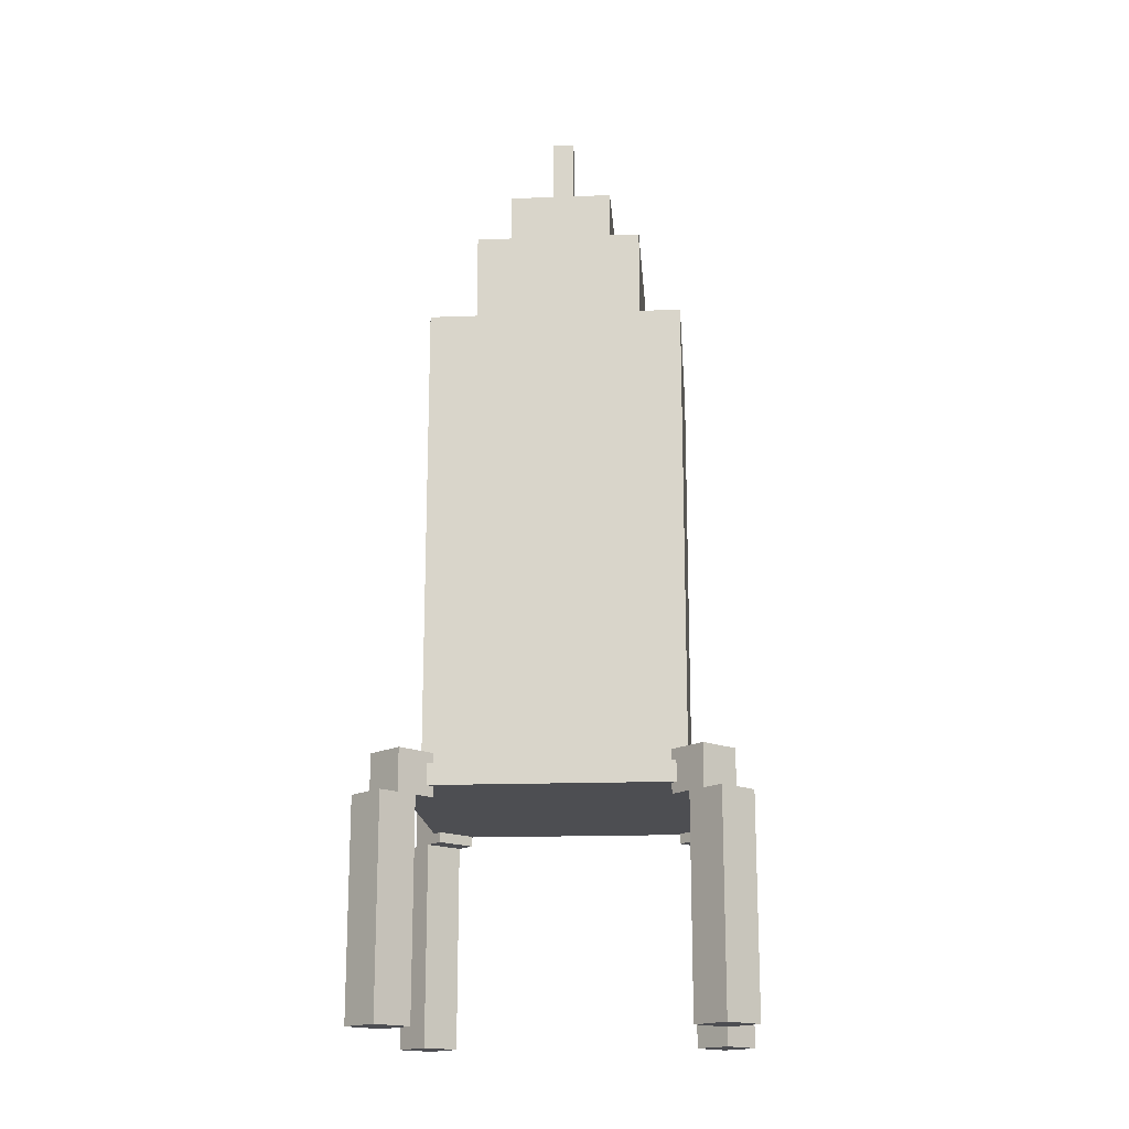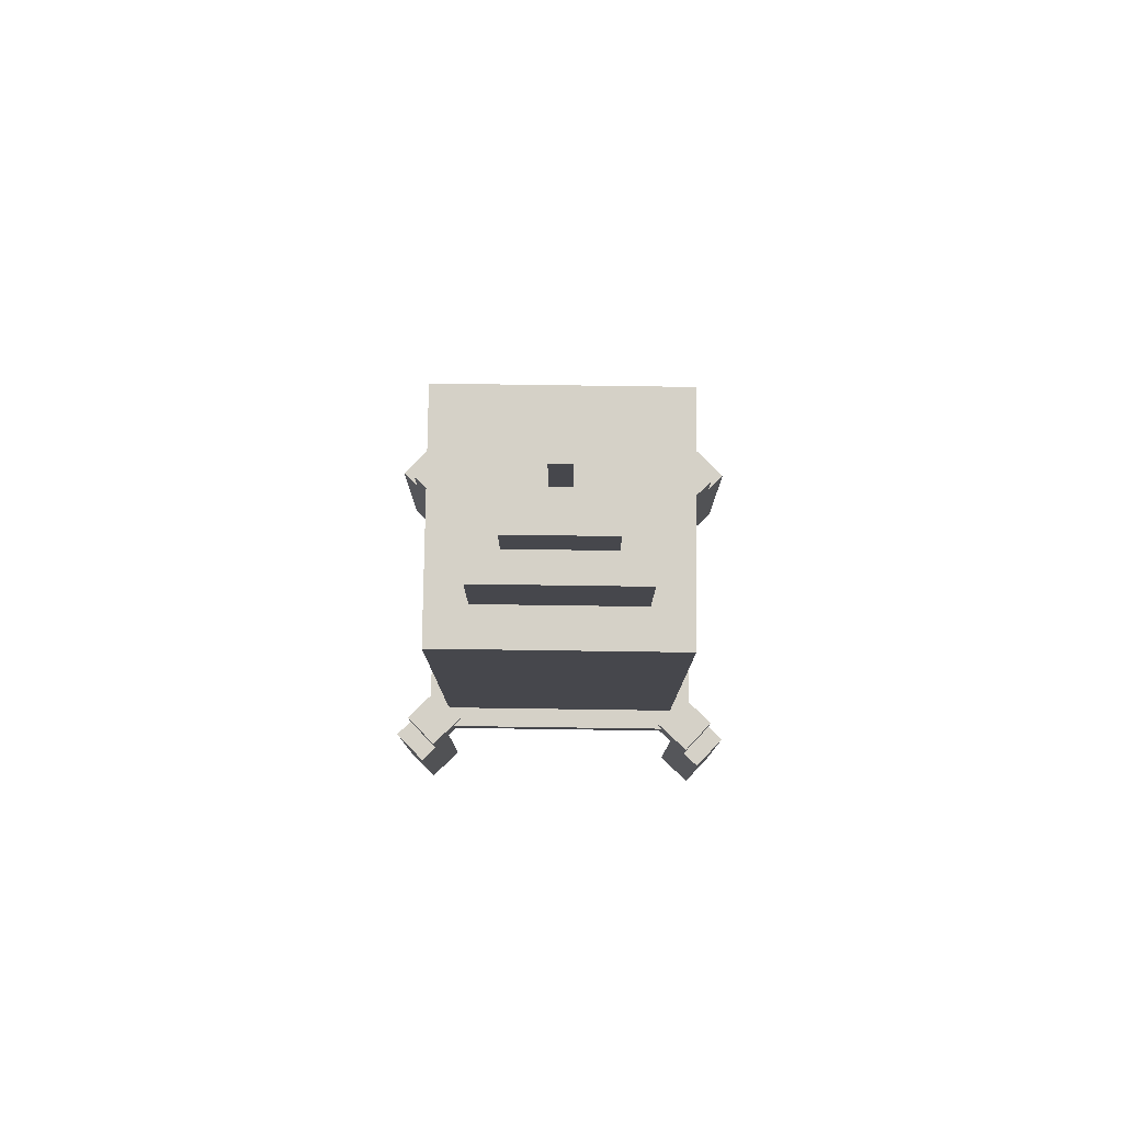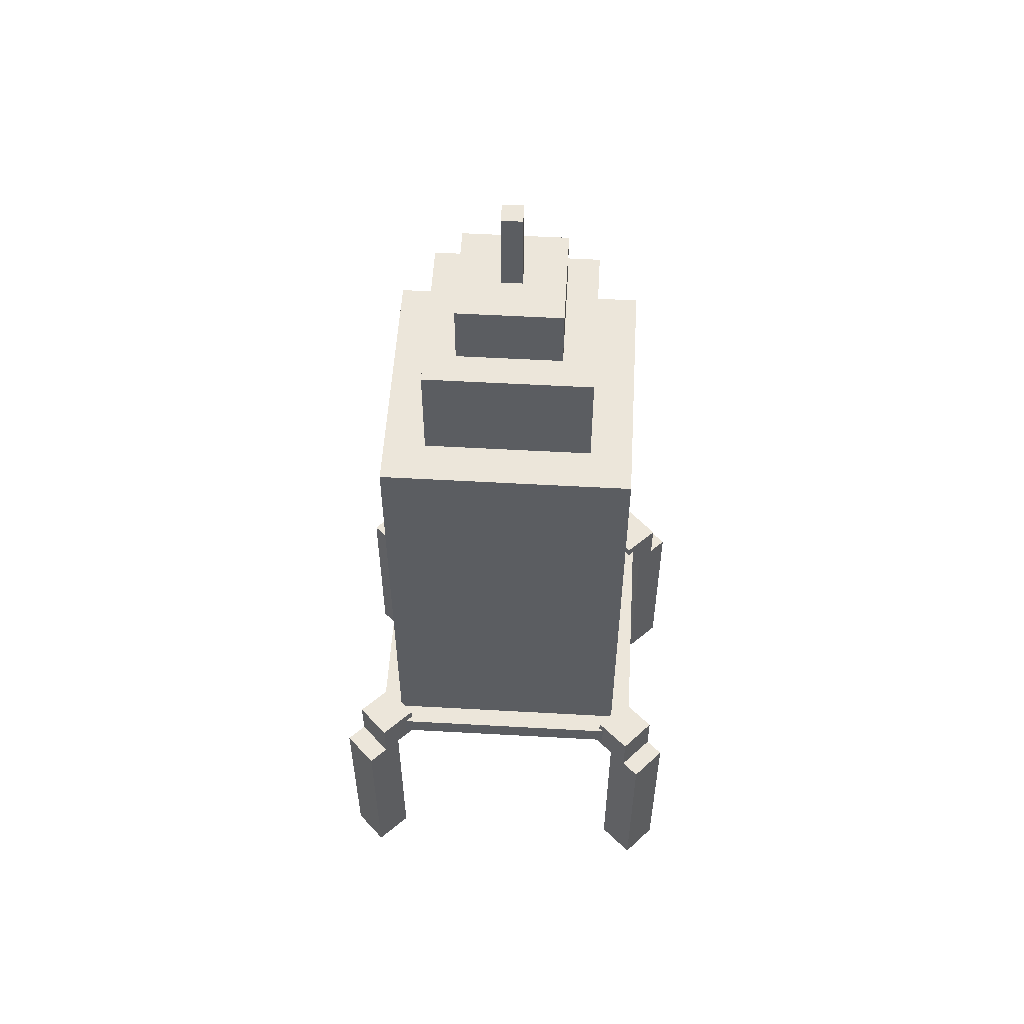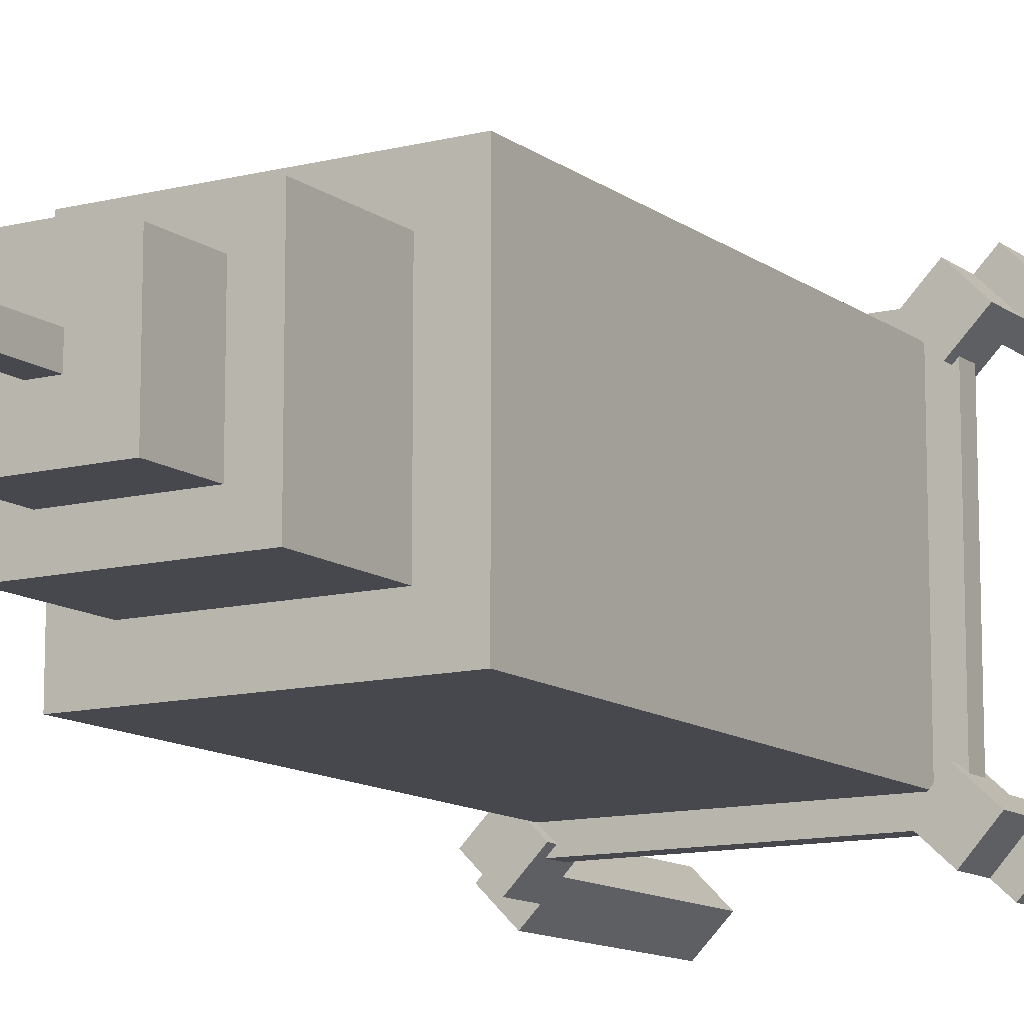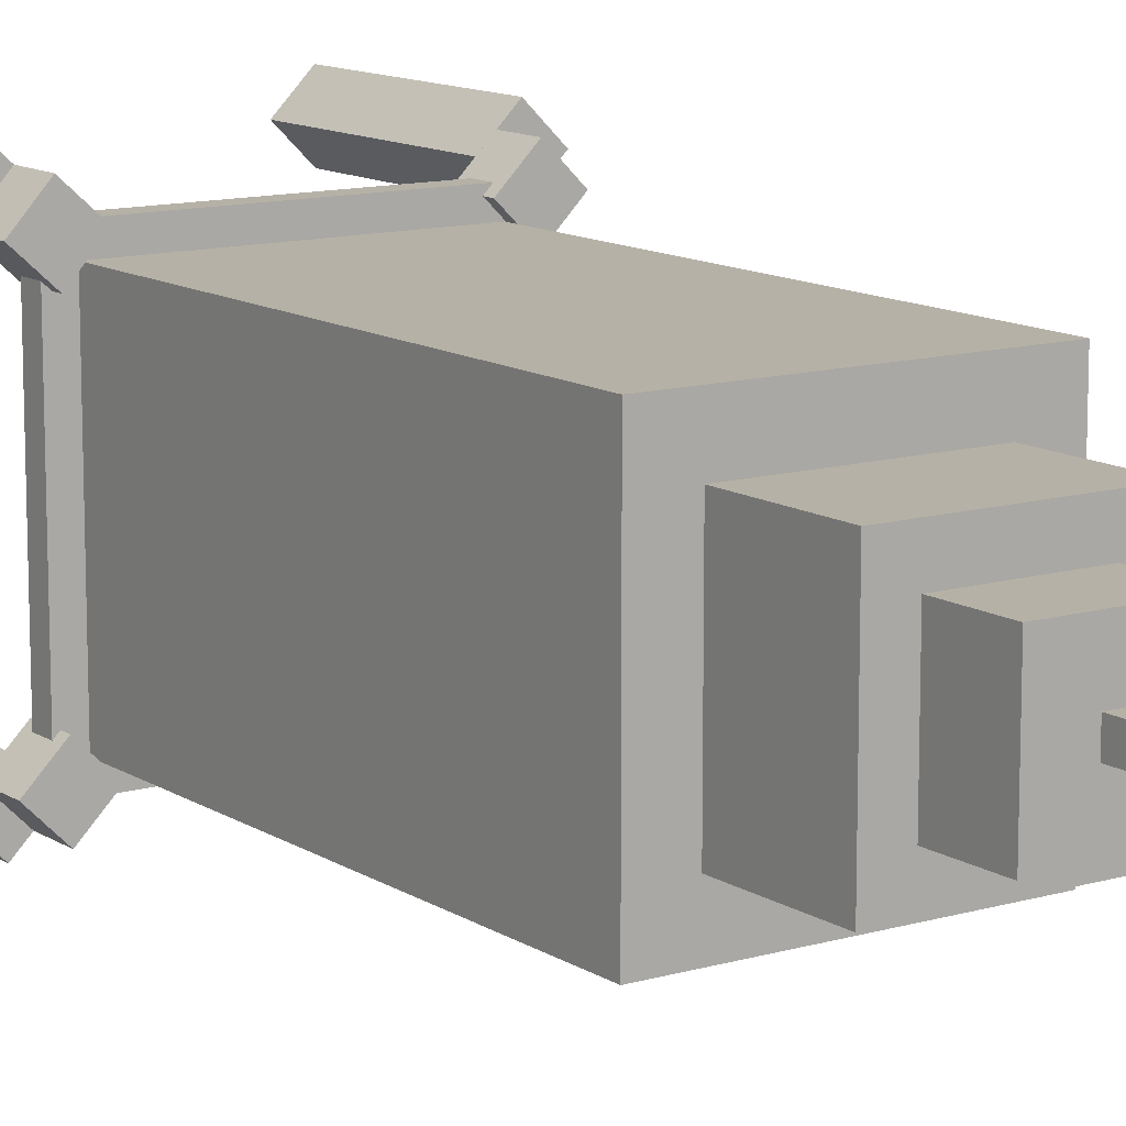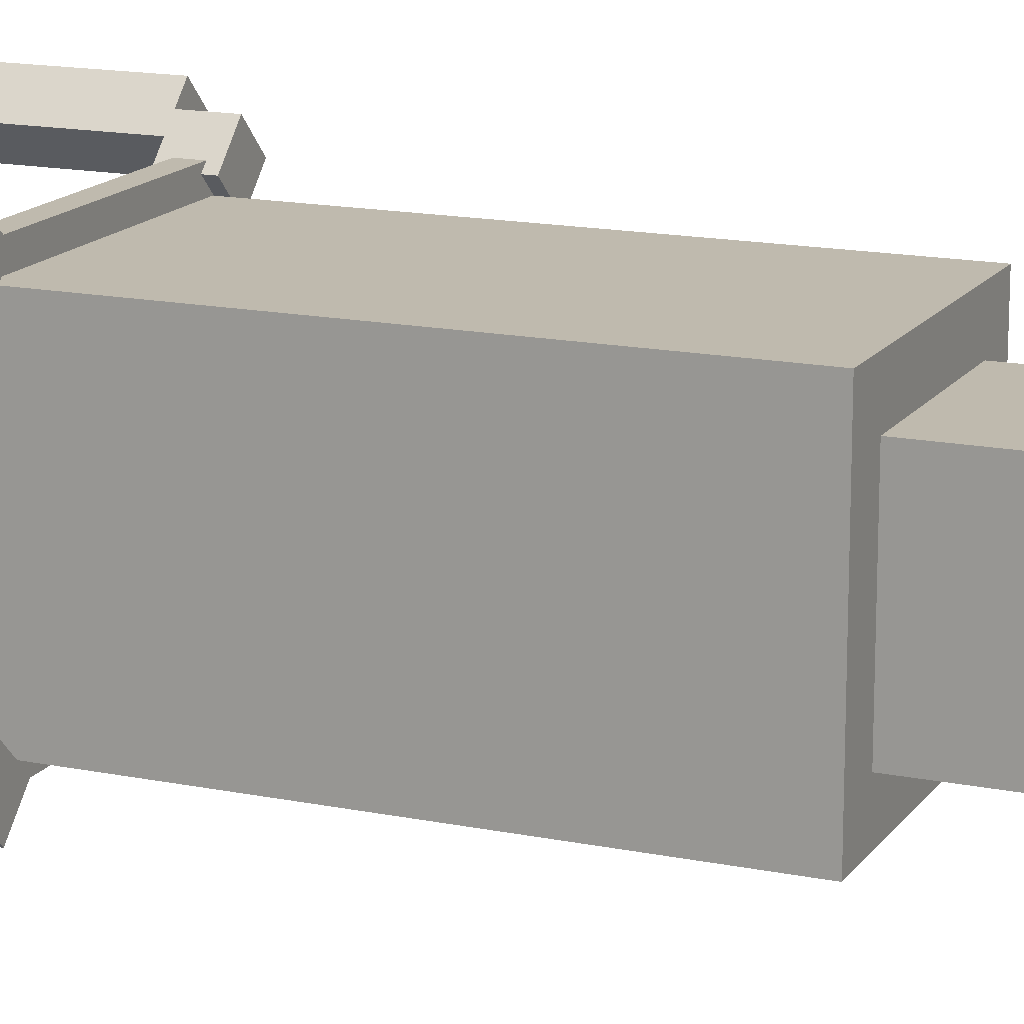
<metadata>
{"format":"obj","ext":"obj","renderer":"f3d","projection":"perspective","resolution":1024,"background":"white","views":[{"elev":-17.1,"azim":-85.7,"up":"+Y"},{"elev":79.2,"azim":-179.2,"up":"+Y"},{"elev":54.5,"azim":3.4,"up":"+Y"},{"elev":-11.9,"azim":-148.8,"up":"+Z"},{"elev":12.1,"azim":145.4,"up":"+Z"},{"elev":15.5,"azim":113.3,"up":"+Z"}]}
</metadata>
<code>
o foot_1_v1
v 0.02746 0.625 1.042
v 0.1158 0.625 0.9539
v 0.02746 0 1.042
v 0.1158 0 0.9539
v 0.02746 0.625 0.8655
v -0.06093 0.625 0.9539
v 0.02746 0 0.8655
v -0.06093 0 0.9539
f 4 7 5 2
f 3 4 2 1
f 8 3 1 6
f 7 8 6 5
f 6 1 2 5
f 7 4 3 8
o foot_1_v2
v 0.07607 0.75 0.9936
v 0.1645 0.75 0.9052
v 0.07607 0.625 0.9936
v 0.1645 0.625 0.9052
v 0.07607 0.75 0.8169
v -0.01231 0.75 0.9052
v 0.07607 0.625 0.8169
v -0.01231 0.625 0.9052
f 12 15 13 10
f 11 12 10 9
f 16 11 9 14
f 15 16 14 13
f 14 9 10 13
f 15 12 11 16
o foot_2_v1
v 0.9675 0.625 0.1172
v 1.056 0.625 0.02876
v 0.9675 0 0.1172
v 1.056 0 0.02876
v 0.9675 0.625 -0.05963
v 0.8791 0.625 0.02876
v 0.9675 0 -0.05963
v 0.8791 0 0.02876
f 20 23 21 18
f 19 20 18 17
f 24 19 17 22
f 23 24 22 21
f 22 17 18 21
f 23 20 19 24
o foot_2_v2
v 0.9233 0.75 0.1613
v 1.012 0.75 0.07296
v 0.9233 0.625 0.1613
v 1.012 0.625 0.07296
v 0.9233 0.75 -0.01543
v 0.8349 0.75 0.07296
v 0.9233 0.625 -0.01543
v 0.8349 0.625 0.07296
f 28 31 29 26
f 27 28 26 25
f 32 27 25 30
f 31 32 30 29
f 30 25 26 29
f 31 28 27 32
o foot_3_v2
v 1.058 0.625 0.9481
v 0.9658 0.625 0.8637
v 1.058 0 0.9481
v 0.9658 0 0.8637
v 0.8813 0.625 0.9558
v 0.9735 0.625 1.04
v 0.8813 0 0.9558
v 0.9735 0 1.04
f 36 39 37 34
f 35 36 34 33
f 40 35 33 38
f 39 40 38 37
f 38 33 34 37
f 39 36 35 40
o foot_3_v1
v 1.012 0.75 0.9059
v 0.9197 0.75 0.8214
v 1.012 0.625 0.9059
v 0.9197 0.625 0.8214
v 0.8352 0.75 0.9136
v 0.9274 0.75 0.998
v 0.8352 0.625 0.9136
v 0.9274 0.625 0.998
f 44 47 45 42
f 43 44 42 41
f 48 43 41 46
f 47 48 46 45
f 46 41 42 45
f 47 44 43 48
o foot_4_v1
v 0.1189 0.625 0.01905
v 0.02672 0.625 -0.0654
v 0.1189 0 0.01905
v 0.02672 0 -0.0654
v -0.05773 0.625 0.02676
v 0.03443 0.625 0.1112
v -0.05773 0 0.02676
v 0.03443 0 0.1112
f 52 55 53 50
f 51 52 50 49
f 56 51 49 54
f 55 56 54 53
f 54 49 50 53
f 55 52 51 56
o foot_4_v2
v 0.165 0.75 0.06127
v 0.0728 0.75 -0.02318
v 0.165 0.625 0.06127
v 0.0728 0.625 -0.02318
v -0.01165 0.75 0.06898
v 0.08051 0.75 0.1534
v -0.01165 0.625 0.06898
v 0.08051 0.625 0.1534
f 60 63 61 58
f 59 60 58 57
f 64 59 57 62
f 63 64 62 61
f 62 57 58 61
f 63 60 59 64
o bodu_v1
v 0.9375 0.7188 0.925
v 0.9375 0.7188 0.05
v 0.9375 0.6562 0.925
v 0.9375 0.6562 0.05
v 0.0625 0.7188 0.05
v 0.0625 0.7188 0.925
v 0.0625 0.6562 0.05
v 0.0625 0.6562 0.925
f 68 71 69 66
f 67 68 66 65
f 72 67 65 70
f 71 72 70 69
f 70 65 66 69
f 71 68 67 72
o body_v2
v 0.875 2.094 0.8625
v 0.875 2.094 0.1125
v 0.875 0.7194 0.8625
v 0.875 0.7194 0.1125
v 0.125 2.094 0.1125
v 0.125 2.094 0.8625
v 0.125 0.7194 0.1125
v 0.125 0.7194 0.8625
f 76 79 77 74
f 75 76 74 73
f 80 75 73 78
f 79 80 78 77
f 78 73 74 77
f 79 76 75 80
o head_v1
v 0.75 2.408 0.7375
v 0.75 2.408 0.2375
v 0.75 2.095 0.7375
v 0.75 2.095 0.2375
v 0.25 2.408 0.2375
v 0.25 2.408 0.7375
v 0.25 2.095 0.2375
v 0.25 2.095 0.7375
f 84 87 85 82
f 83 84 82 81
f 88 83 81 86
f 87 88 86 85
f 86 81 82 85
f 87 84 83 88
o head_v2
v 0.6562 2.594 0.6438
v 0.6562 2.594 0.3313
v 0.6562 2.406 0.6438
v 0.6562 2.406 0.3313
v 0.3438 2.594 0.3313
v 0.3438 2.594 0.6438
v 0.3438 2.406 0.3313
v 0.3438 2.406 0.6438
f 92 95 93 90
f 91 92 90 89
f 96 91 89 94
f 95 96 94 93
f 94 89 90 93
f 95 92 91 96
o head_v3
v 0.5312 2.844 0.5188
v 0.5312 2.844 0.4563
v 0.5312 2.594 0.5188
v 0.5312 2.594 0.4563
v 0.4688 2.844 0.4563
v 0.4688 2.844 0.5188
v 0.4688 2.594 0.4563
v 0.4688 2.594 0.5188
f 100 103 101 98
f 99 100 98 97
f 104 99 97 102
f 103 104 102 101
f 102 97 98 101
f 103 100 99 104

</code>
